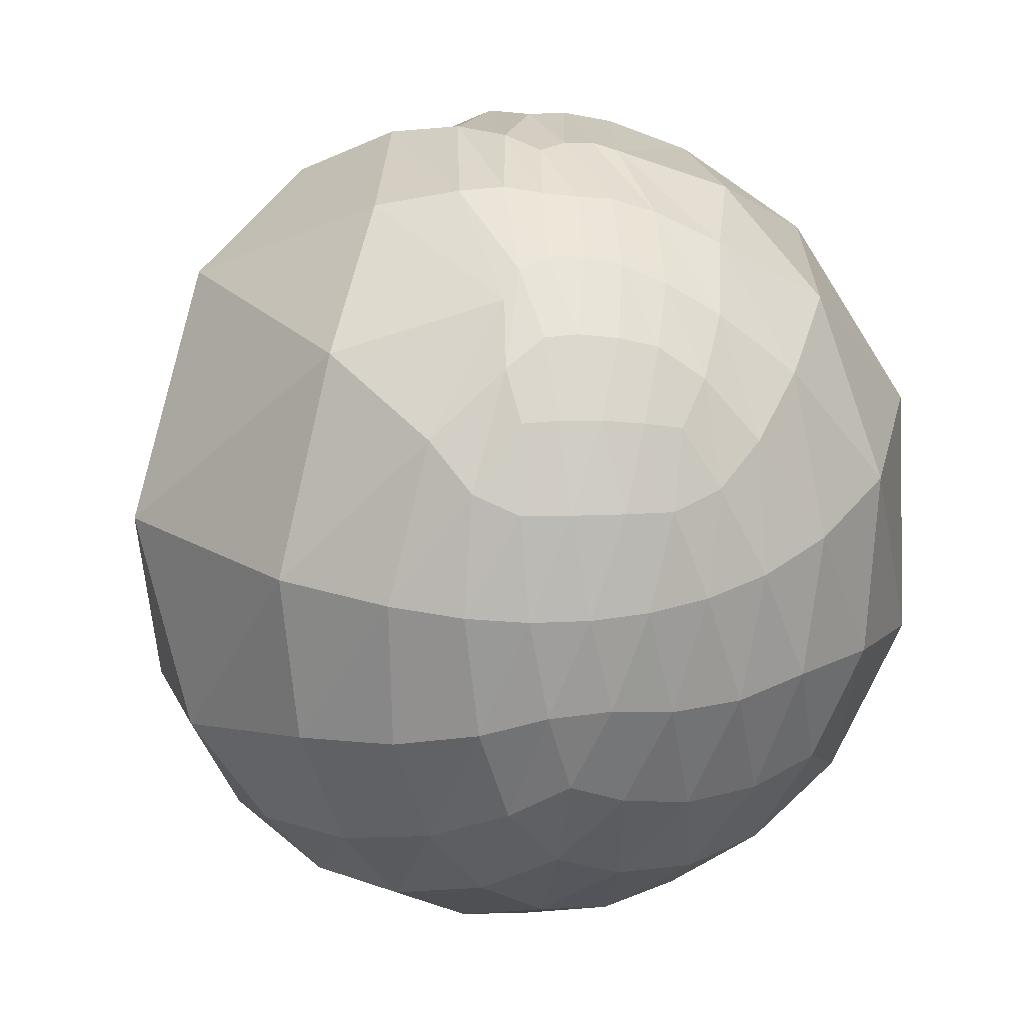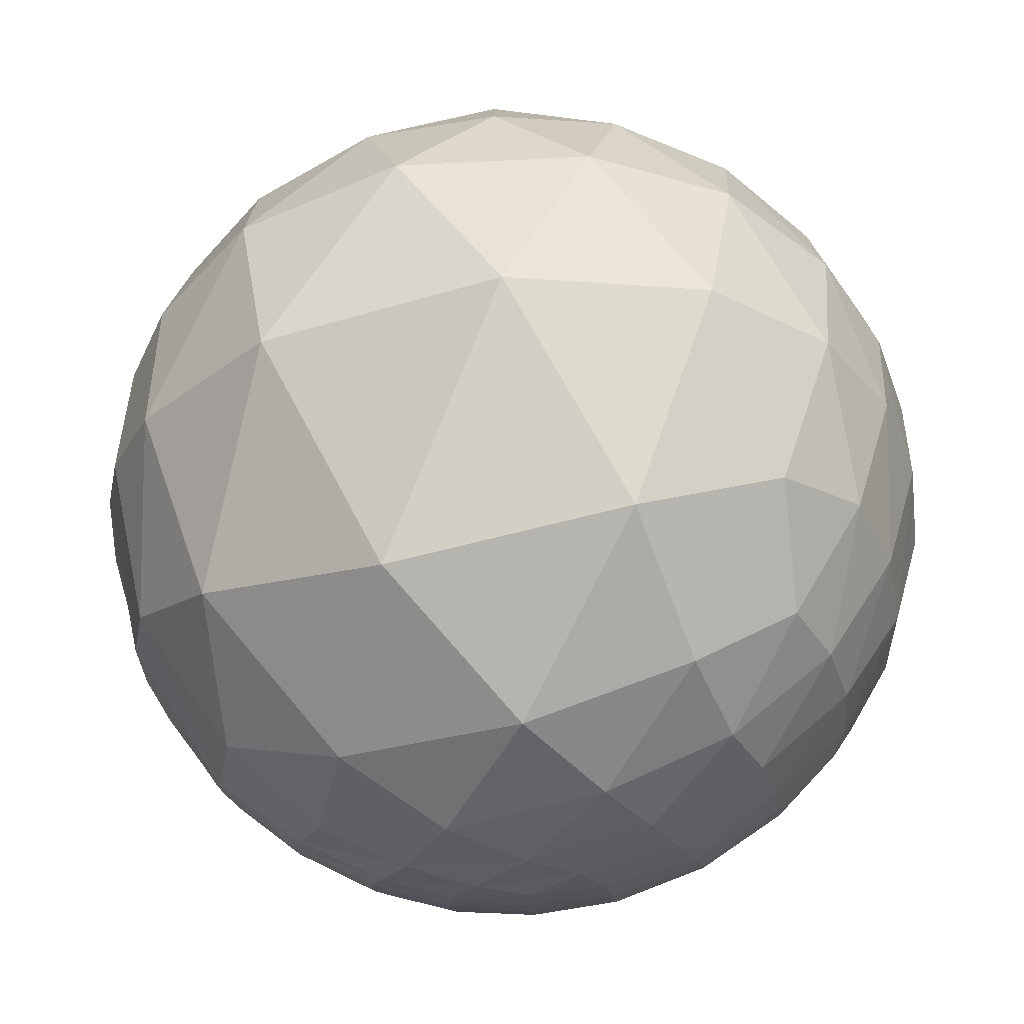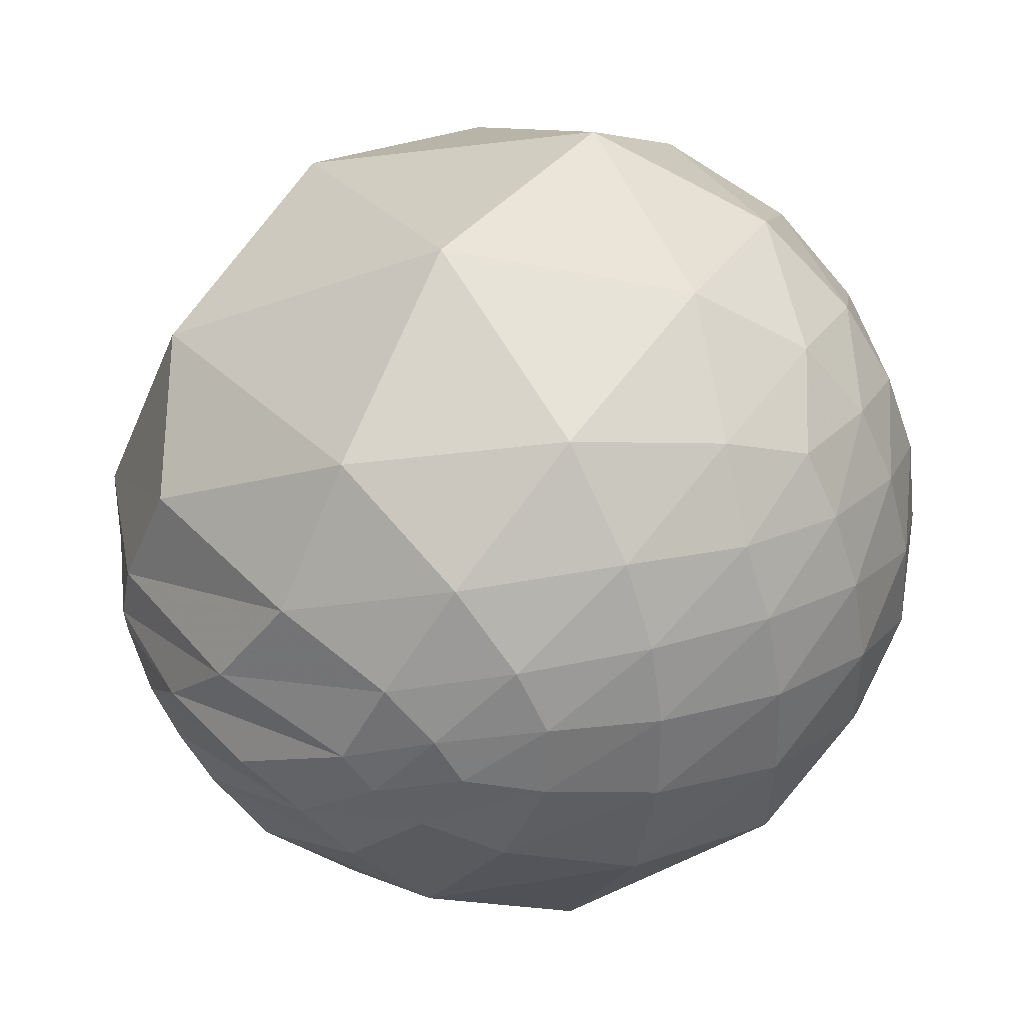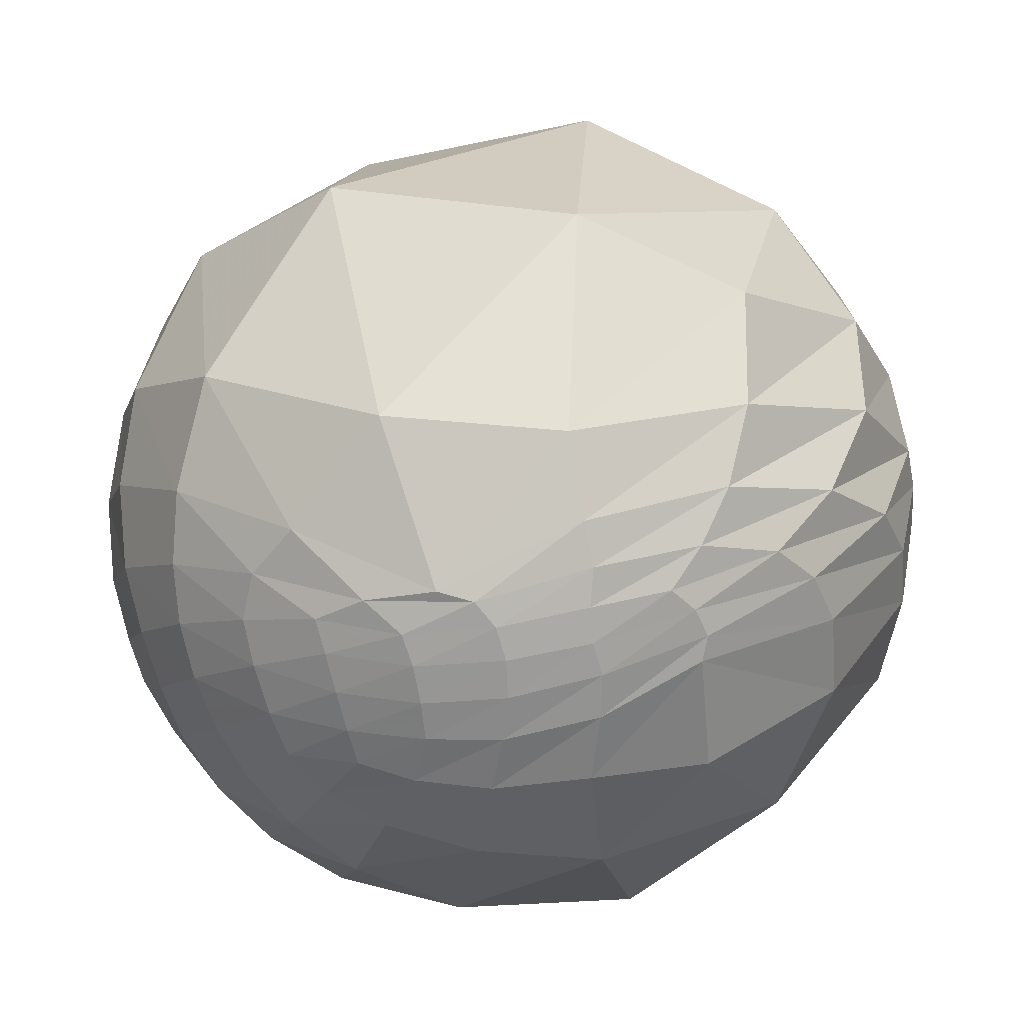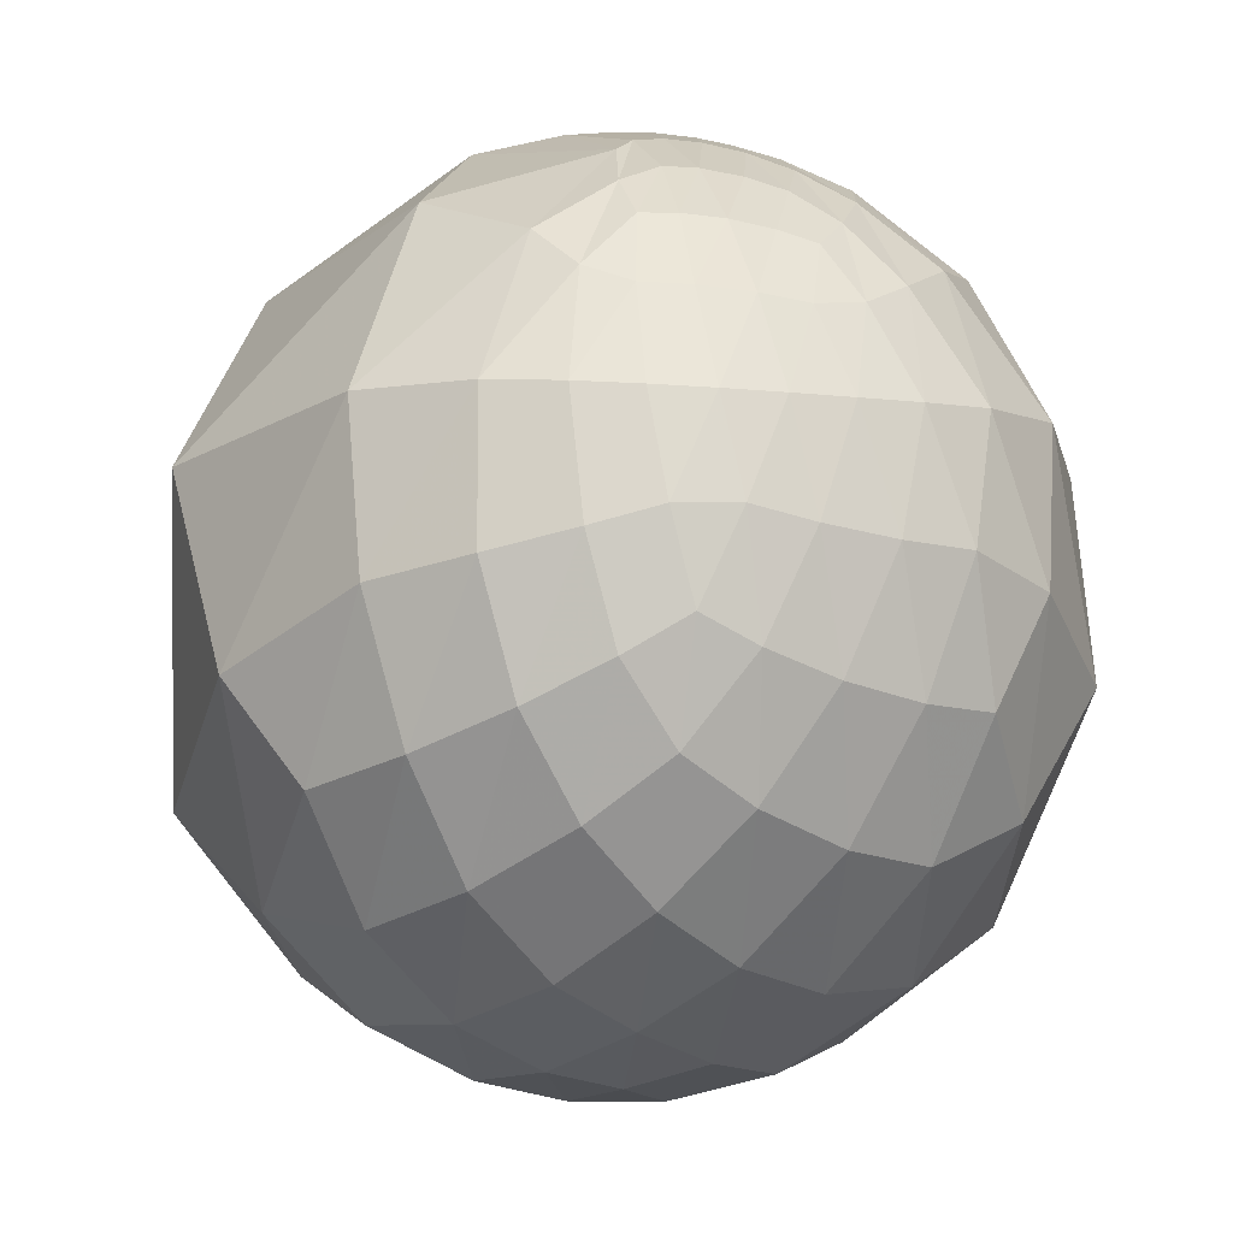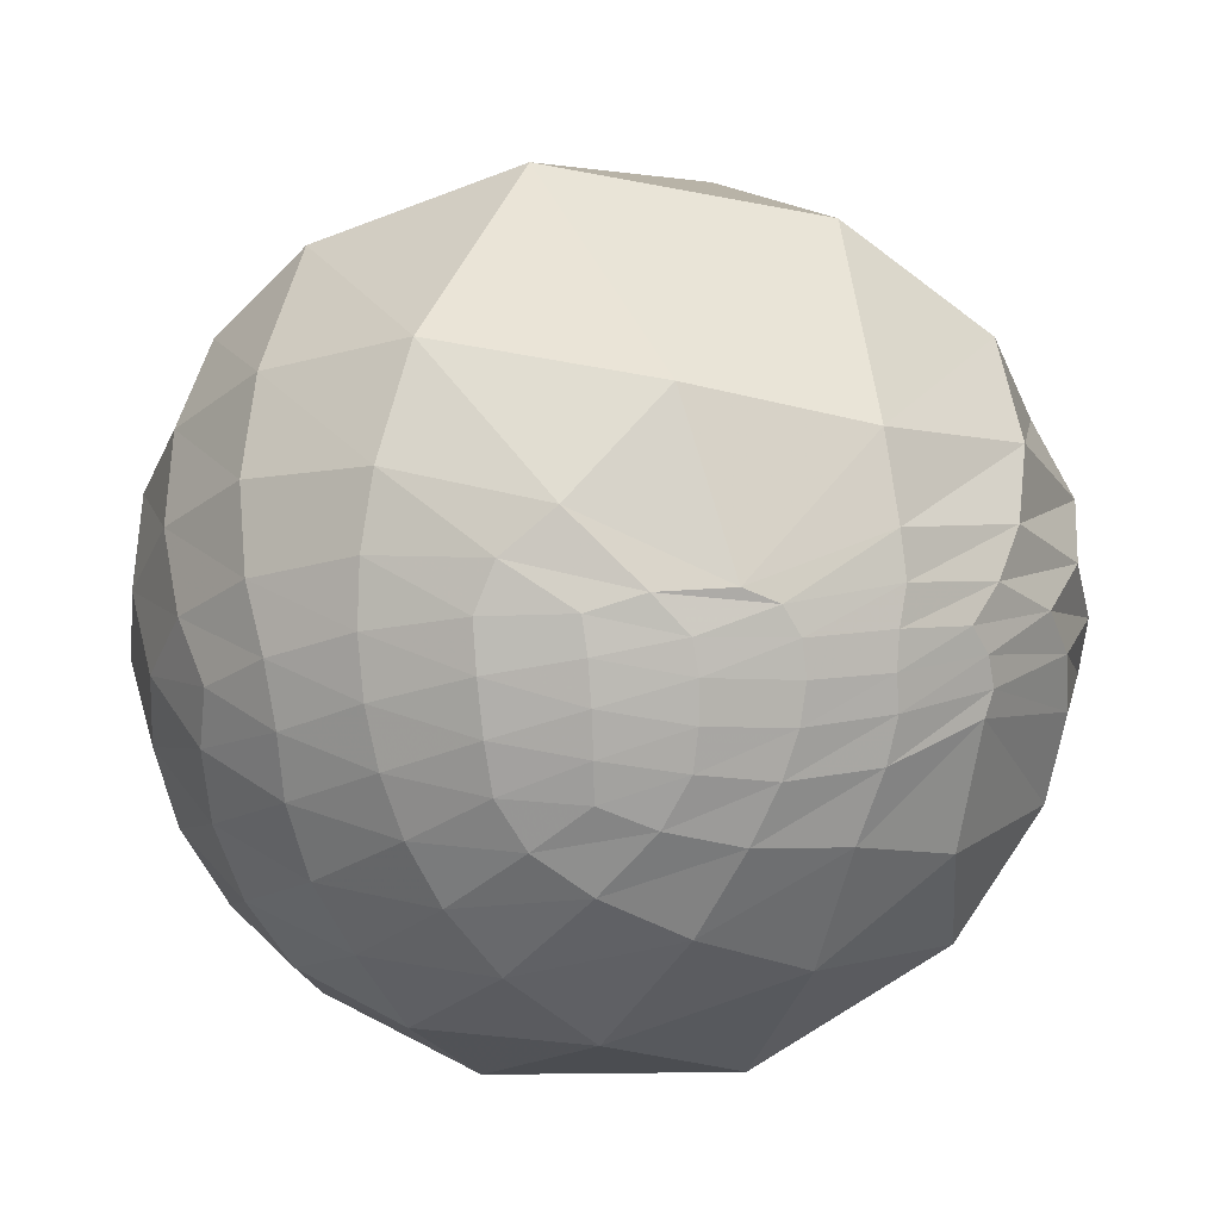
<metadata>
{"format":"obj","ext":"obj","renderer":"f3d","projection":"perspective","resolution":1024,"background":"white","views":[{"elev":-6.9,"azim":106.9,"up":"+Y"},{"elev":-78.1,"azim":-82.1,"up":"+Z"},{"elev":44.2,"azim":-139.8,"up":"+Z"},{"elev":-5.1,"azim":120.9,"up":"+Z"},{"elev":-45.3,"azim":105.9,"up":"+Y"},{"elev":-17.7,"azim":97.2,"up":"+Z"}]}
</metadata>
<code>
v 0.9495 0.07167 -0.3053
v 0.9216 0.0794 -0.3798
v 0.9015 0.2653 -0.3419
v 0.7828 0.07322 -0.618
v 0.8337 0.07836 -0.5466
v 0.7925 -0.1101 -0.5999
v 0.9437 0.1939 -0.2679
v 0.976 -0.07973 -0.2026
v 0.9451 -0.1264 -0.3013
v 0.7241 -0.05502 -0.6875
v 0.5984 0.7626 -0.2457
v 0.6949 0.622 -0.3609
v 0.5412 0.7906 -0.2865
v 0.357 0.8267 0.4348
v 0.4506 0.8766 0.1686
v -0.0949 0.8992 0.4271
v 0.4476 -0.7572 0.4757
v 0.5731 -0.5406 0.6159
v 0.0922 -0.7141 0.6939
v 0.6407 -0.6958 -0.3246
v 0.6288 -0.7569 -0.1779
v 0.459 -0.8549 -0.242
v 0.731 0.1878 -0.6561
v 0.3775 0.9133 -0.1529
v -0.09633 0.6896 0.7177
v 0.1727 -0.8782 0.446
v 0.5478 -0.723 -0.4209
v 0.3287 0.7131 -0.6192
v 0.3239 0.4369 -0.8392
v -0.05959 0.6962 -0.7154
v -0.5504 0.8244 0.1321
v -0.4743 0.88 -0.02423
v -0.6935 0.7128 0.1044
v -0.7857 -0.0873 0.6125
v -0.8193 0.1791 0.5446
v -0.8768 -0.08653 0.4729
v -0.3762 -0.9214 0.09798
v -0.5355 -0.8028 0.2624
v -0.5768 -0.8143 0.06548
v 0.1529 -0.6156 -0.7731
v -0.03233 -0.7998 -0.5994
v -0.1544 -0.6253 -0.7649
v -0.8797 -0.2988 -0.37
v -0.9247 -0.3754 -0.06297
v -0.9869 -0.08997 -0.1337
v -0.57 -0.5239 -0.6329
v -0.7406 -0.613 -0.2753
v -0.3934 -0.7807 -0.4855
v -0.776 -0.6307 0.009469
v -0.5309 -0.829 -0.1756
v -0.2042 -0.9147 -0.3486
v -0.3178 -0.943 -0.09848
v -0.9915 -0.08958 0.09437
v -0.9129 -0.3695 0.1736
v -0.7472 -0.6218 0.2344
v -0.9498 -0.08766 0.3003
v -0.8528 -0.3569 0.3814
v -0.6762 -0.6009 0.4263
v -0.762 -0.3436 0.549
v -0.9751 0.2174 -0.04413
v -0.9604 0.2064 0.1872
v -0.9028 0.193 0.3843
v -0.8576 0.5123 0.04497
v -0.8374 0.4861 0.2498
v -0.7817 0.4599 0.4212
v -0.6769 0.6848 0.2699
v -0.9194 0.1442 -0.3658
v -0.8133 0.5302 -0.2397
v -0.6253 0.7729 -0.1074
v -0.5948 0.4847 -0.6413
v -0.4215 0.807 -0.4136
v -0.2925 0.9277 -0.2319
v 0.03656 0.8906 -0.4534
v -0.6755 -0.06851 -0.7342
v -0.1238 0.2681 -0.9554
v -0.1769 -0.2887 -0.9409
v 0.2667 0.0169 -0.9636
v 0.1943 -0.3736 -0.907
v 0.2893 -0.6892 -0.6643
v 0.427 -0.7254 -0.5399
v 0.1371 -0.8696 -0.4744
v 0.3103 -0.885 -0.347
v -0.01185 -0.9735 -0.2285
v 0.1852 -0.9747 -0.1251
v -0.1222 -0.9925 -0.0005532
v -0.2577 -0.9403 0.2222
v -0.07577 -0.9339 0.3495
v -0.4149 -0.8062 0.4219
v -0.2097 -0.7856 0.5821
v -0.5555 -0.5695 0.6059
v -0.3416 -0.5157 0.7857
v -0.6399 -0.271 0.7191
v -0.6905 0.09791 0.7167
v -0.4776 0.3782 0.793
v -0.6817 0.4298 0.5921
v -0.4339 0.7052 0.5607
v -0.596 0.6937 0.4045
v -0.3675 0.8689 0.3315
v -0.4867 0.8432 0.2285
v -0.3739 0.9259 0.05412
v -0.02241 0.9987 -0.04544
v -0.1838 0.976 -0.1171
v 0.2572 0.9443 -0.2054
v 0.1539 0.9432 -0.2944
v 0.4967 0.7982 -0.3409
v 0.4866 0.7788 -0.3959
v 0.5423 0.5313 -0.6509
v 0.6544 0.3426 -0.6741
v 0.5312 0.2265 -0.8164
v 0.6493 0.05824 -0.7583
v 0.4762 -0.1402 -0.8681
v 0.6054 -0.2329 -0.7611
v 0.4047 -0.4395 -0.8019
v 0.05596 -0.9923 0.1106
v 0.3891 -0.9203 -0.04067
v 0.2903 -0.9349 0.2042
v 0.598 -0.8013 0.01736
v 0.5385 -0.8059 0.2458
v -0.4472 -0.09591 0.8893
v 0.07715 -0.385 0.9197
v 0.01389 0.23 0.9731
v 0.7016 -0.06776 0.7093
v 0.5974 0.5302 0.6017
v -0.3002 0.9446 0.1327
v 0.04022 0.9804 0.1928
v 0.2243 0.9745 -0.007186
v 0.5119 0.8588 -0.0179
v 0.5594 0.8155 -0.1481
v 0.6143 0.5949 -0.5185
v 0.6551 0.6223 -0.4284
v 0.7156 0.4082 -0.5668
v 0.7571 0.4459 -0.4774
v 0.7849 0.2529 -0.5656
v 0.5284 -0.5026 -0.6842
v 0.7004 -0.29 -0.6522
v 0.6384 -0.5322 -0.5561
v 0.7758 -0.3249 -0.5408
v 0.722 -0.5328 -0.4413
v 0.7746 -0.5498 -0.3127
v 0.8867 -0.3491 -0.3032
v 0.7944 -0.5856 -0.1616
v 0.925 -0.3401 -0.1694
v 0.7978 -0.6019 0.03508
v 0.95 -0.3122 -0.005733
v 0.7675 -0.5829 0.2668
v 0.9357 -0.2465 0.2524
v 0.9931 0.03734 -0.1114
v 0.9611 0.2445 0.1287
v 0.9011 0.3534 -0.2512
v 0.7844 0.6135 0.09058
v 0.7631 0.6382 -0.1019
v 0.8625 0.4254 -0.2741
v 0.7361 0.6466 -0.2001
v 0.8266 0.4574 -0.328
v 0.7223 0.6301 -0.2849
v 0.8372 -0.3438 -0.4253
v 0.8533 -0.1188 -0.5076
v 0.9069 -0.1241 -0.4026
v 0.8823 0.08138 -0.4637
v 0.7925 0.4623 -0.3978
v 0.8702 0.2743 -0.4092
v 0.8301 0.2688 -0.4886
f 1 2 3
f 4 5 6
f 1 3 7
f 1 7 8
f 1 8 9
f 4 6 10
f 11 12 13
f 14 15 16
f 17 18 19
f 20 21 22
f 4 10 23
f 11 13 24
f 14 16 25
f 17 19 26
f 20 22 27
f 28 29 30
f 31 32 33
f 34 35 36
f 37 38 39
f 40 41 42
f 43 44 45
f 46 47 43
f 42 48 46
f 43 47 44
f 47 49 44
f 46 48 47
f 48 50 47
f 47 50 49
f 50 39 49
f 42 41 48
f 41 51 48
f 48 51 50
f 51 52 50
f 50 52 39
f 52 37 39
f 44 53 45
f 49 54 44
f 39 55 49
f 44 54 53
f 54 56 53
f 49 55 54
f 55 57 54
f 54 57 56
f 57 36 56
f 39 38 55
f 38 58 55
f 55 58 57
f 58 59 57
f 57 59 36
f 59 34 36
f 53 60 45
f 56 61 53
f 36 62 56
f 53 61 60
f 61 63 60
f 56 62 61
f 62 64 61
f 61 64 63
f 64 33 63
f 36 35 62
f 35 65 62
f 62 65 64
f 65 66 64
f 64 66 33
f 66 31 33
f 60 67 45
f 63 68 60
f 33 69 63
f 60 68 67
f 68 70 67
f 63 69 68
f 69 71 68
f 68 71 70
f 71 30 70
f 33 32 69
f 32 72 69
f 69 72 71
f 72 73 71
f 71 73 30
f 73 28 30
f 67 43 45
f 70 74 67
f 30 75 70
f 67 74 43
f 74 46 43
f 70 75 74
f 75 76 74
f 74 76 46
f 76 42 46
f 30 29 75
f 29 77 75
f 75 77 76
f 77 78 76
f 76 78 42
f 78 40 42
f 79 41 40
f 80 81 79
f 27 82 80
f 79 81 41
f 81 51 41
f 80 82 81
f 82 83 81
f 81 83 51
f 83 52 51
f 27 22 82
f 22 84 82
f 82 84 83
f 84 85 83
f 83 85 52
f 85 37 52
f 86 38 37
f 87 88 86
f 26 89 87
f 86 88 38
f 88 58 38
f 87 89 88
f 89 90 88
f 88 90 58
f 90 59 58
f 26 19 89
f 19 91 89
f 89 91 90
f 91 92 90
f 90 92 59
f 92 34 59
f 93 35 34
f 94 95 93
f 25 96 94
f 93 95 35
f 95 65 35
f 94 96 95
f 96 97 95
f 95 97 65
f 97 66 65
f 25 16 96
f 16 98 96
f 96 98 97
f 98 99 97
f 97 99 66
f 99 31 66
f 100 32 31
f 101 102 100
f 24 103 101
f 100 102 32
f 102 72 32
f 101 103 102
f 103 104 102
f 102 104 72
f 104 73 72
f 24 13 103
f 13 105 103
f 103 105 104
f 105 106 104
f 104 106 73
f 106 28 73
f 107 29 28
f 108 109 107
f 23 110 108
f 107 109 29
f 109 77 29
f 108 110 109
f 110 111 109
f 109 111 77
f 111 78 77
f 23 10 110
f 10 112 110
f 110 112 111
f 112 113 111
f 111 113 78
f 113 40 78
f 85 86 37
f 84 114 85
f 22 115 84
f 85 114 86
f 114 87 86
f 84 115 114
f 115 116 114
f 114 116 87
f 116 26 87
f 22 21 115
f 21 117 115
f 115 117 116
f 117 118 116
f 116 118 26
f 118 17 26
f 92 93 34
f 91 119 92
f 19 120 91
f 92 119 93
f 119 94 93
f 91 120 119
f 120 121 119
f 119 121 94
f 121 25 94
f 19 18 120
f 18 122 120
f 120 122 121
f 122 123 121
f 121 123 25
f 123 14 25
f 99 100 31
f 98 124 99
f 16 125 98
f 99 124 100
f 124 101 100
f 98 125 124
f 125 126 124
f 124 126 101
f 126 24 101
f 16 15 125
f 15 127 125
f 125 127 126
f 127 128 126
f 126 128 24
f 128 11 24
f 106 107 28
f 105 129 106
f 13 130 105
f 106 129 107
f 129 108 107
f 105 130 129
f 130 131 129
f 129 131 108
f 131 23 108
f 13 12 130
f 12 132 130
f 130 132 131
f 132 133 131
f 131 133 23
f 133 4 23
f 113 79 40
f 112 134 113
f 10 135 112
f 113 134 79
f 134 80 79
f 112 135 134
f 135 136 134
f 134 136 80
f 136 27 80
f 10 6 135
f 6 137 135
f 135 137 136
f 137 138 136
f 136 138 27
f 138 20 27
f 139 21 20
f 140 141 139
f 9 142 140
f 139 141 21
f 141 117 21
f 140 142 141
f 142 143 141
f 141 143 117
f 143 118 117
f 9 8 142
f 8 144 142
f 142 144 143
f 144 145 143
f 143 145 118
f 145 17 118
f 145 18 17
f 144 146 145
f 8 147 144
f 145 146 18
f 146 122 18
f 144 147 146
f 147 148 146
f 146 148 122
f 148 123 122
f 8 7 147
f 7 149 147
f 147 149 148
f 149 150 148
f 148 150 123
f 150 14 123
f 150 15 14
f 149 151 150
f 7 152 149
f 150 151 15
f 151 127 15
f 149 152 151
f 152 153 151
f 151 153 127
f 153 128 127
f 7 3 152
f 3 154 152
f 152 154 153
f 154 155 153
f 153 155 128
f 155 11 128
f 138 139 20
f 137 156 138
f 6 157 137
f 138 156 139
f 156 140 139
f 137 157 156
f 157 158 156
f 156 158 140
f 158 9 140
f 6 5 157
f 5 159 157
f 157 159 158
f 159 2 158
f 158 2 9
f 2 1 9
f 155 12 11
f 154 160 155
f 3 161 154
f 155 160 12
f 160 132 12
f 154 161 160
f 161 162 160
f 160 162 132
f 162 133 132
f 3 2 161
f 2 159 161
f 161 159 162
f 159 5 162
f 162 5 133
f 5 4 133

</code>
